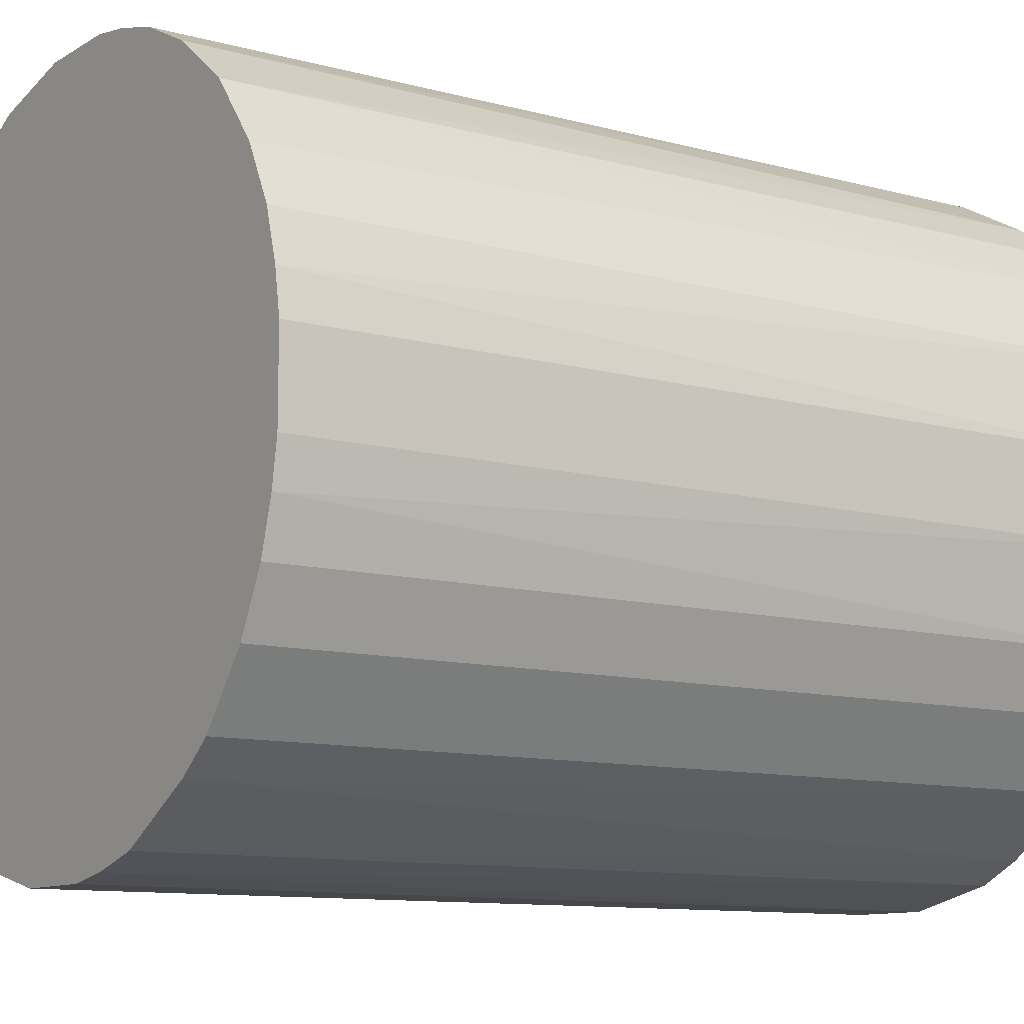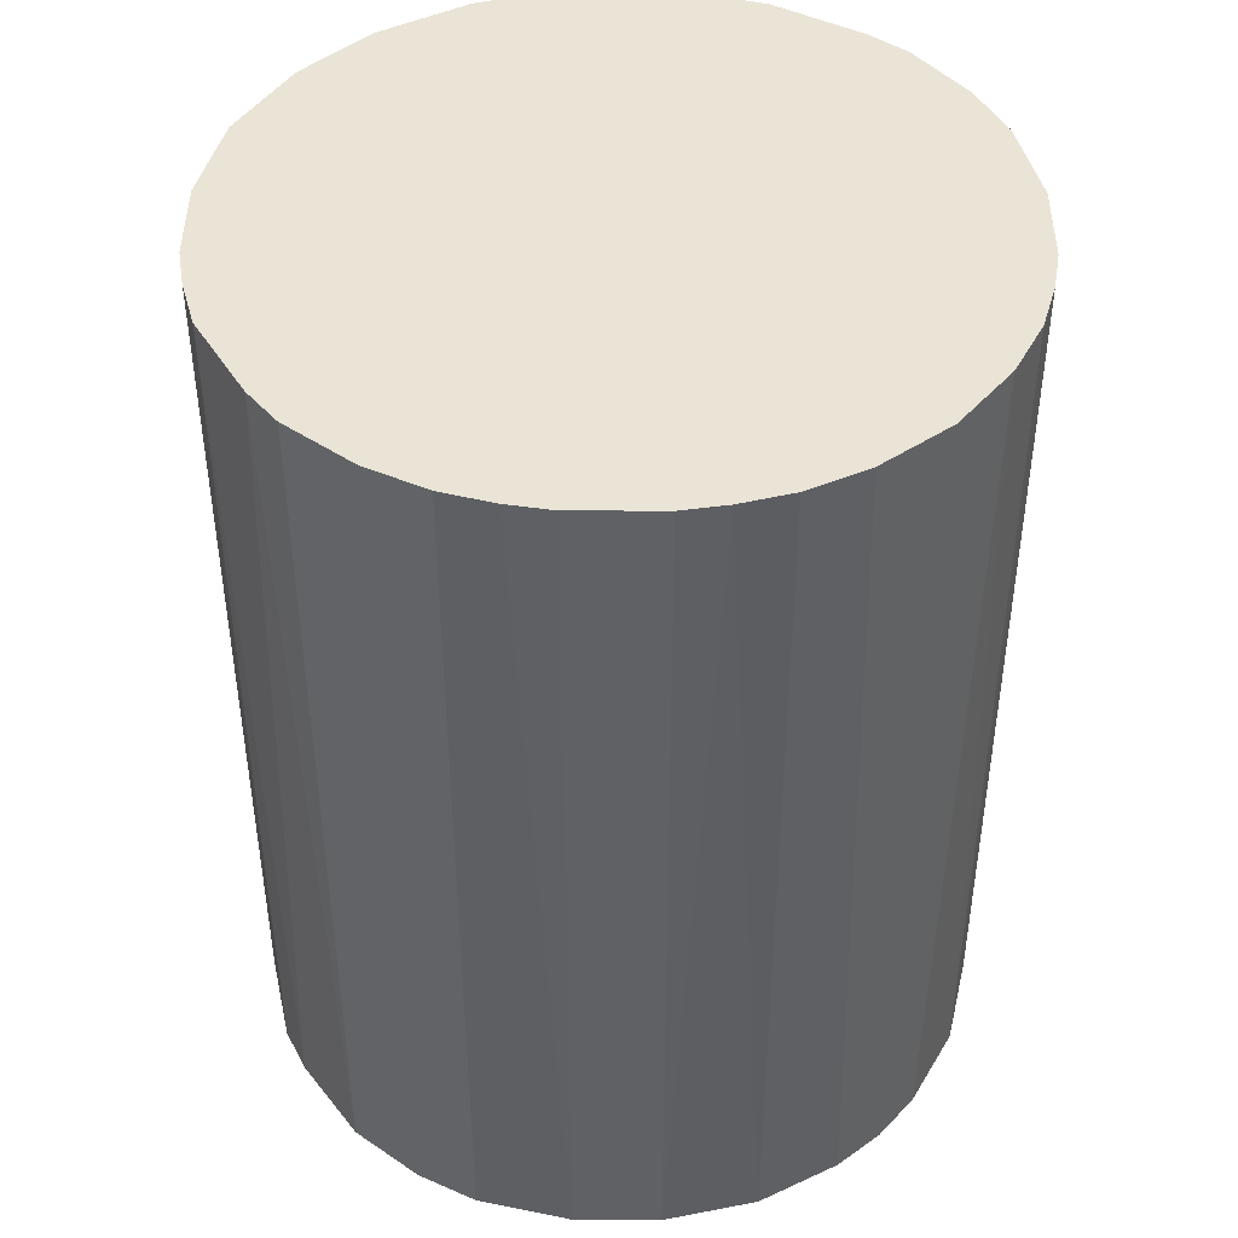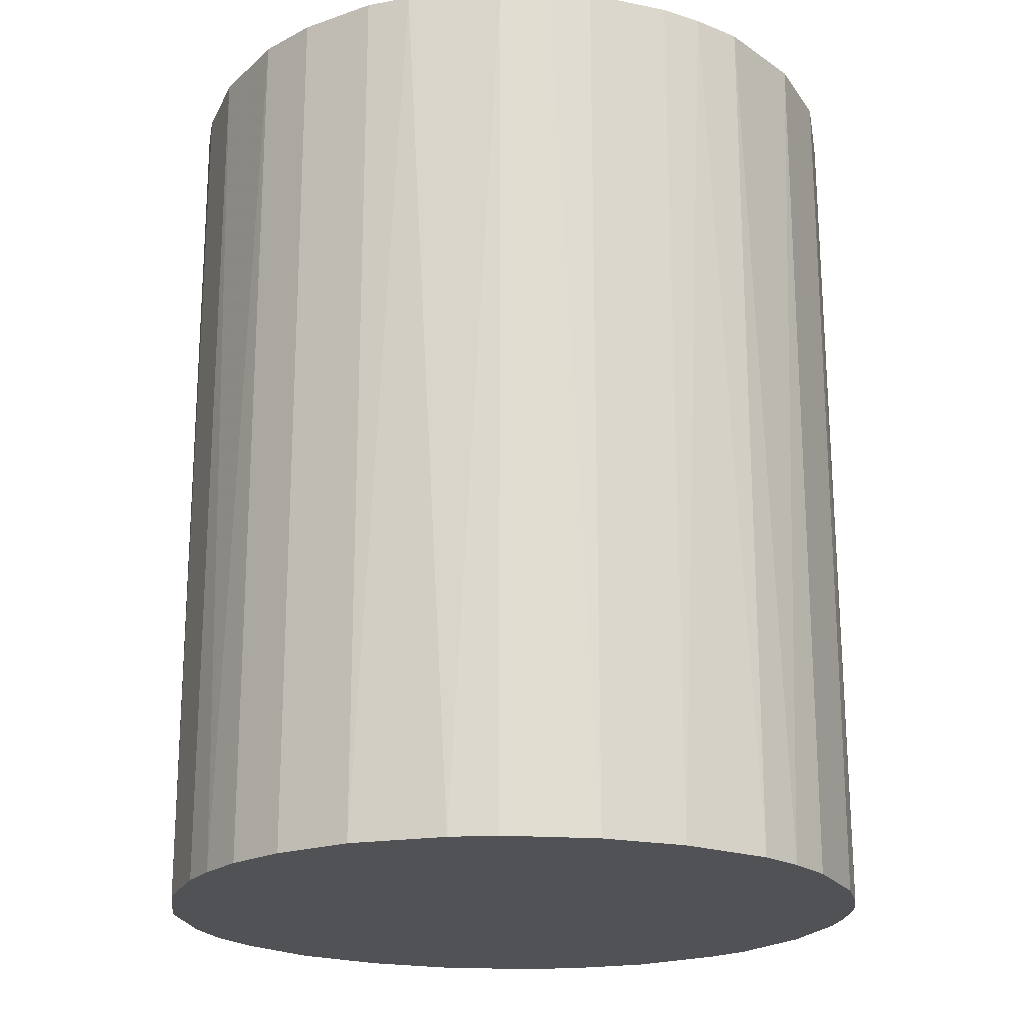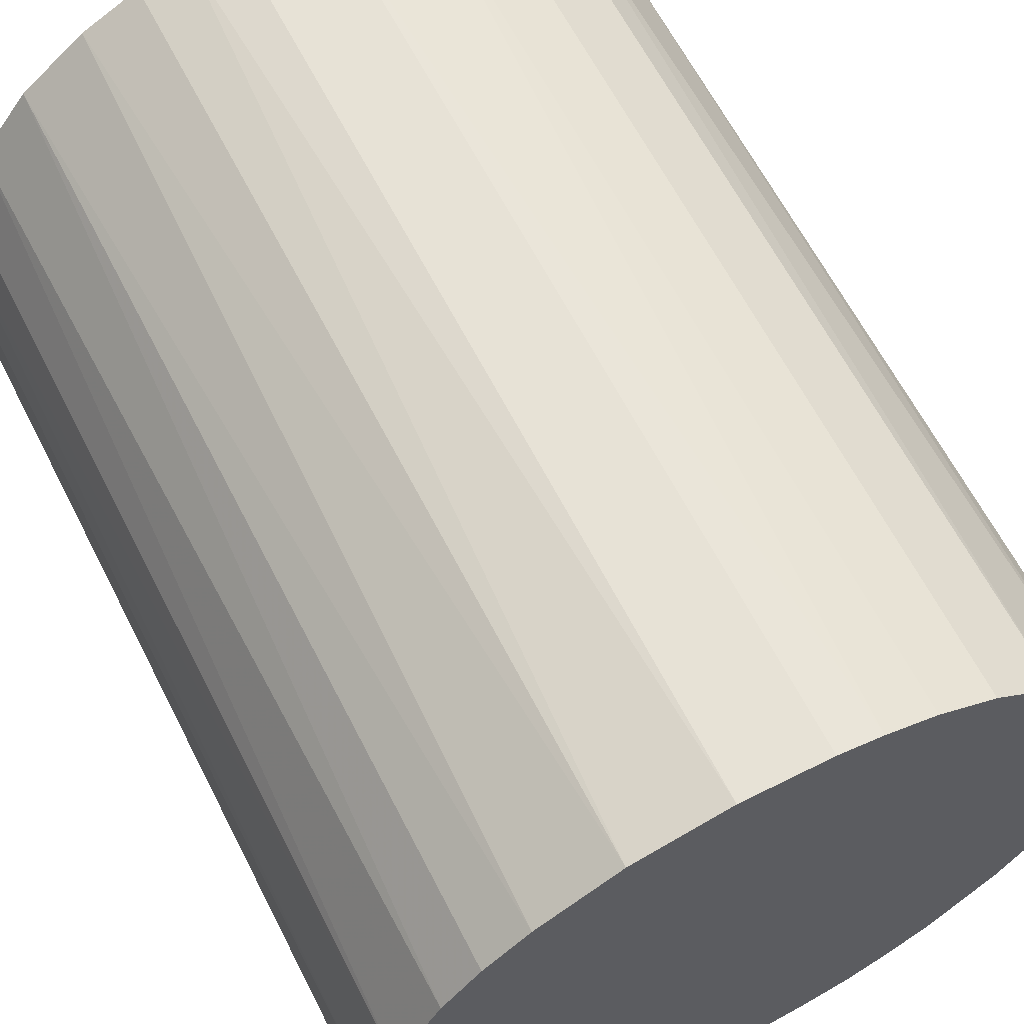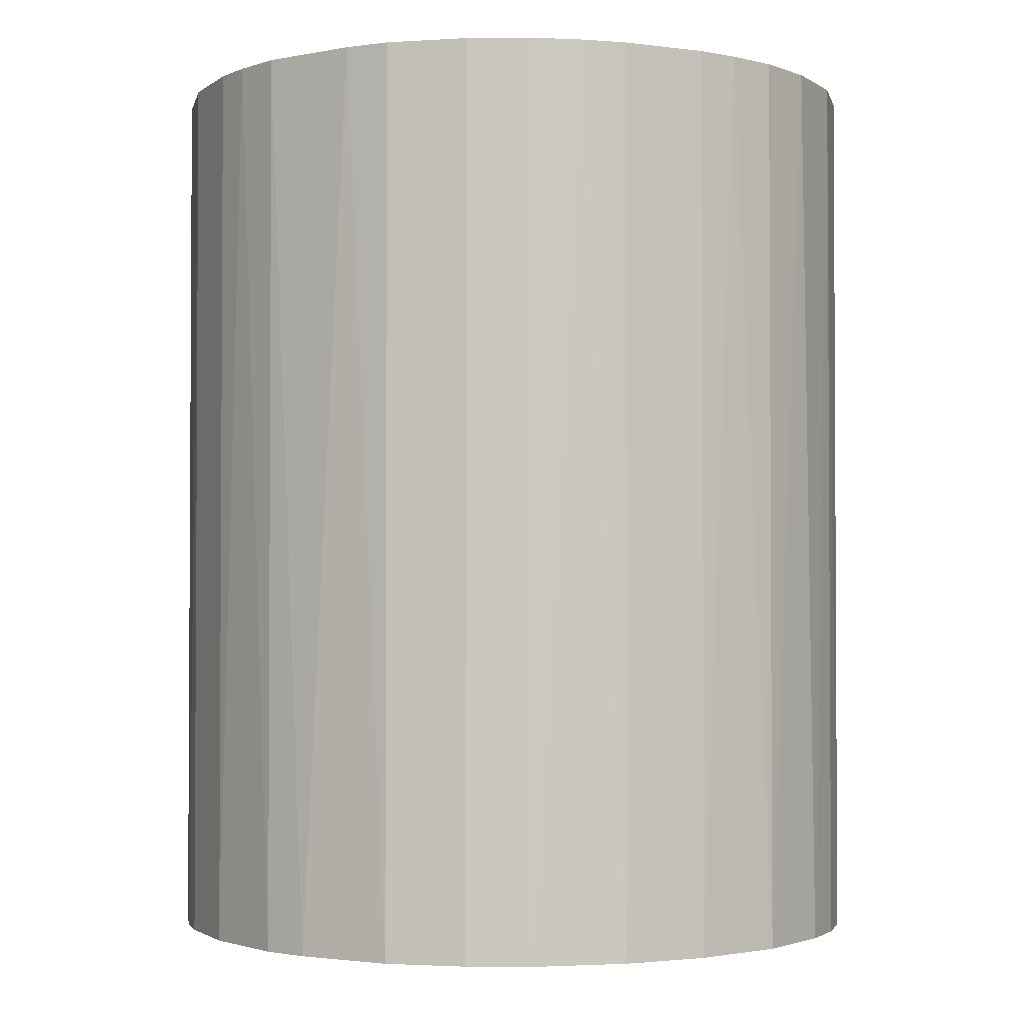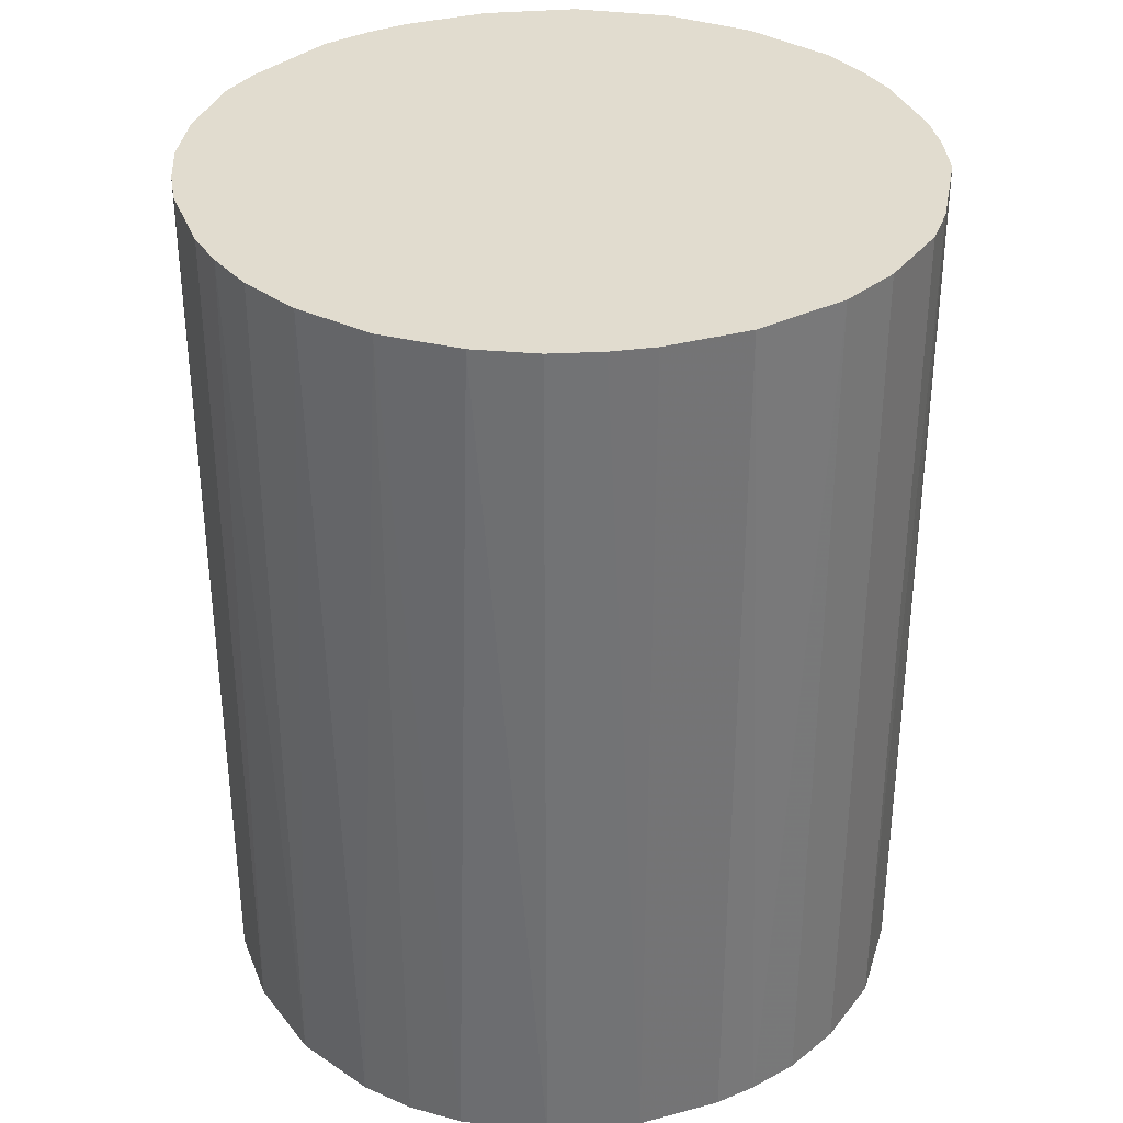
<metadata>
{"format":"obj","ext":"obj","renderer":"f3d","projection":"perspective","resolution":1024,"background":"white","views":[{"elev":-10.5,"azim":55.5,"up":"+Y"},{"elev":43.9,"azim":90.3,"up":"+Z"},{"elev":-20.7,"azim":-110.1,"up":"+Z"},{"elev":63.3,"azim":153.0,"up":"+Y"},{"elev":-2.0,"azim":64.9,"up":"+Z"},{"elev":34.5,"azim":160.3,"up":"+Z"}]}
</metadata>
<code>
o convex_0
v -0.03203 -0.003853 -0.04066
v 0.032 0.003819 0.04066
v 0.03135 0.007661 0.04066
v 0.032 0.003819 -0.04066
v 0.003825 -0.03203 0.04066
v -0.0173 0.02751 0.04066
v 0.003825 0.032 -0.04066
v 0.01215 -0.03011 -0.04066
v -0.02563 -0.01986 0.04066
v -0.01602 -0.02818 -0.04066
v 0.01727 0.02751 0.04066
v 0.02751 -0.0173 0.04066
v -0.02306 0.02303 -0.04066
v -0.03139 0.007661 0.04066
v 0.02303 0.02303 -0.04066
v 0.03007 -0.01218 -0.04066
v -0.003853 0.032 0.04066
v -0.01218 -0.03011 0.04066
v -0.01218 0.03007 -0.04066
v -0.003853 -0.03203 -0.04066
v -0.02819 -0.01602 -0.04066
v -0.03139 -0.007695 0.04066
v 0.01983 -0.02563 0.04066
v 0.02303 -0.02306 -0.04066
v -0.03011 0.01215 -0.04066
v -0.02563 0.01983 0.04066
v 0.02751 0.01726 0.04066
v 0.03007 0.01215 -0.04066
v 0.03135 -0.007695 0.04066
v 0.007661 0.03135 0.04066
v 0.01215 0.03007 -0.04066
v 0.01215 -0.03011 0.04066
v -0.01987 -0.02563 -0.04066
v -0.01986 -0.02563 0.04066
v 0.032 -0.003853 -0.04066
v -0.003853 0.032 -0.04066
v -0.003853 -0.03203 0.04066
v 0.003825 -0.03203 -0.04066
v -0.03203 0.003819 -0.04066
v -0.03203 -0.003853 0.04066
v 0.02303 0.02303 0.04066
v -0.03011 -0.01218 0.04066
v -0.01218 0.03007 0.04066
v -0.03011 -0.01218 -0.04066
v -0.03011 0.01215 0.04066
v 0.02623 0.01919 -0.04066
v 0.01919 0.02622 -0.04066
v -0.007695 -0.03138 -0.04066
v -0.02819 0.01599 -0.04066
v 0.01598 -0.02818 -0.04066
v -0.0173 0.02751 -0.04066
v 0.02751 -0.0173 -0.04066
v -0.02563 -0.01986 -0.04066
v 0.02303 -0.02306 0.04066
v -0.02306 0.02303 0.04066
v 0.03007 0.01215 0.04066
v 0.01215 0.03007 0.04066
v 0.003825 0.032 0.04066
v -0.03203 0.003819 0.04066
v 0.032 -0.003853 0.04066
v 0.03007 -0.01218 0.04066
v -0.007695 0.03135 -0.04066
v 0.007661 -0.03138 0.04066
v -0.01218 -0.03011 -0.04066
f 48 18 64
f 3 2 4
f 2 3 5
f 5 3 6
f 4 1 7
f 1 4 8
f 5 6 9
f 1 8 10
f 6 3 11
f 2 5 12
f 7 1 13
f 9 6 14
f 4 7 15
f 8 4 16
f 6 11 17
f 5 9 18
f 7 13 19
f 10 8 20
f 1 10 21
f 9 14 22
f 12 5 23
f 8 16 24
f 13 1 25
f 14 6 26
f 11 3 27
f 3 4 28
f 4 15 28
f 2 12 29
f 17 11 30
f 15 7 31
f 7 30 31
f 23 5 32
f 21 10 33
f 18 9 34
f 10 18 34
f 9 33 34
f 33 10 34
f 4 2 35
f 16 4 35
f 29 16 35
f 17 7 36
f 7 19 36
f 5 18 37
f 20 5 37
f 5 20 38
f 20 8 38
f 25 1 39
f 14 25 39
f 1 22 40
f 22 14 40
f 39 1 40
f 11 27 41
f 21 9 42
f 9 22 42
f 6 17 43
f 19 6 43
f 1 21 44
f 22 1 44
f 21 42 44
f 42 22 44
f 25 14 45
f 14 26 45
f 28 15 46
f 27 28 46
f 15 41 46
f 41 27 46
f 15 31 47
f 31 11 47
f 11 41 47
f 41 15 47
f 10 20 48
f 37 18 48
f 20 37 48
f 13 25 49
f 26 13 49
f 25 45 49
f 45 26 49
f 8 24 50
f 24 23 50
f 32 8 50
f 23 32 50
f 13 6 51
f 6 19 51
f 19 13 51
f 16 12 52
f 24 16 52
f 12 24 52
f 9 21 53
f 33 9 53
f 21 33 53
f 12 23 54
f 24 12 54
f 23 24 54
f 6 13 55
f 26 6 55
f 13 26 55
f 27 3 56
f 28 27 56
f 3 28 56
f 30 11 57
f 11 31 57
f 31 30 57
f 7 17 58
f 30 7 58
f 17 30 58
f 14 39 59
f 40 14 59
f 39 40 59
f 2 29 60
f 35 2 60
f 29 35 60
f 12 16 61
f 29 12 61
f 16 29 61
f 17 36 62
f 36 19 62
f 43 17 62
f 19 43 62
f 32 5 63
f 8 32 63
f 5 38 63
f 38 8 63
f 18 10 64
f 10 48 64

</code>
